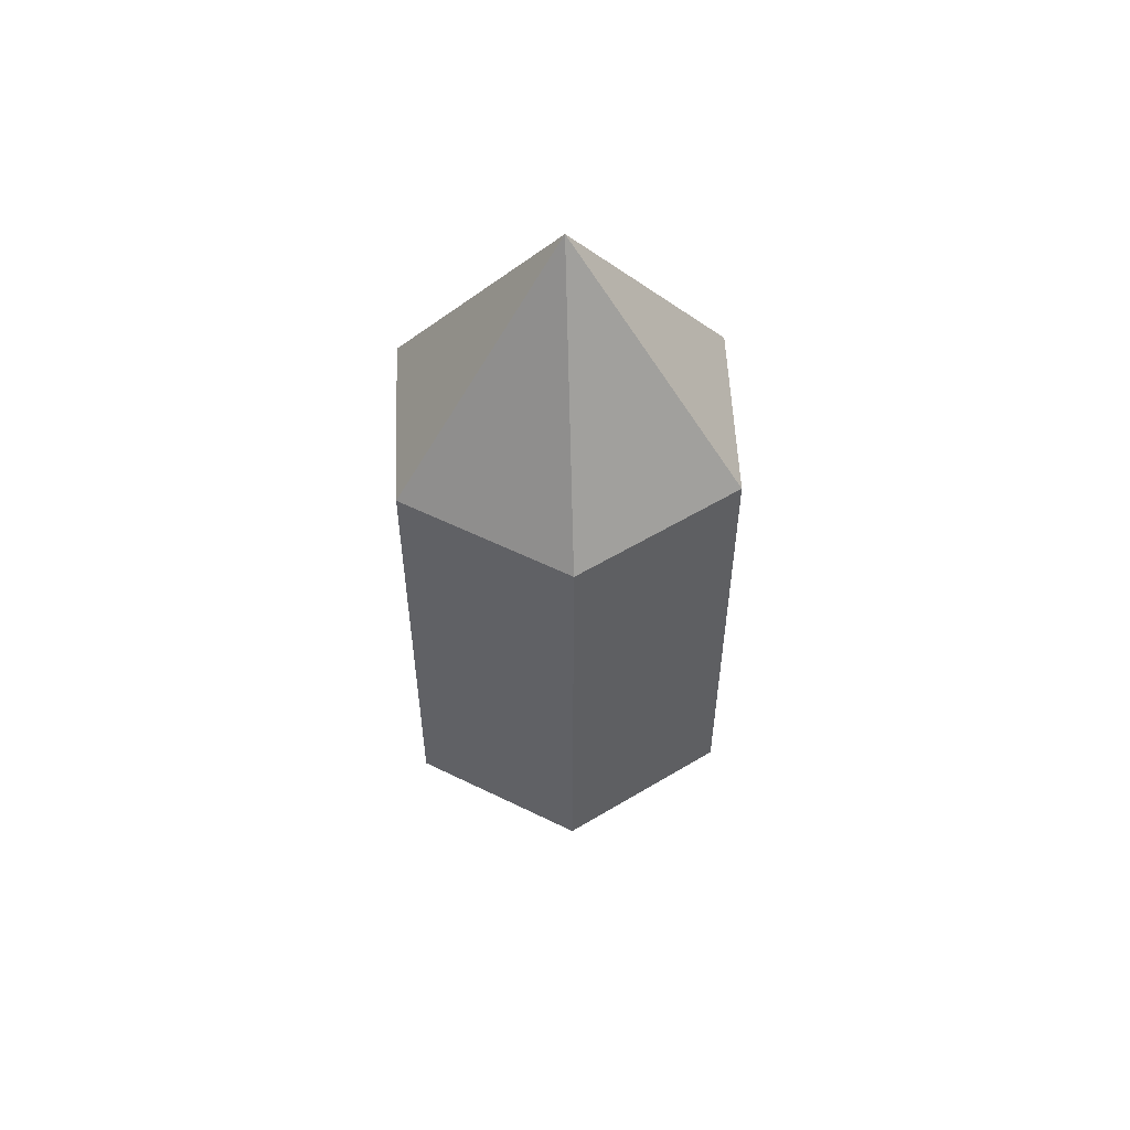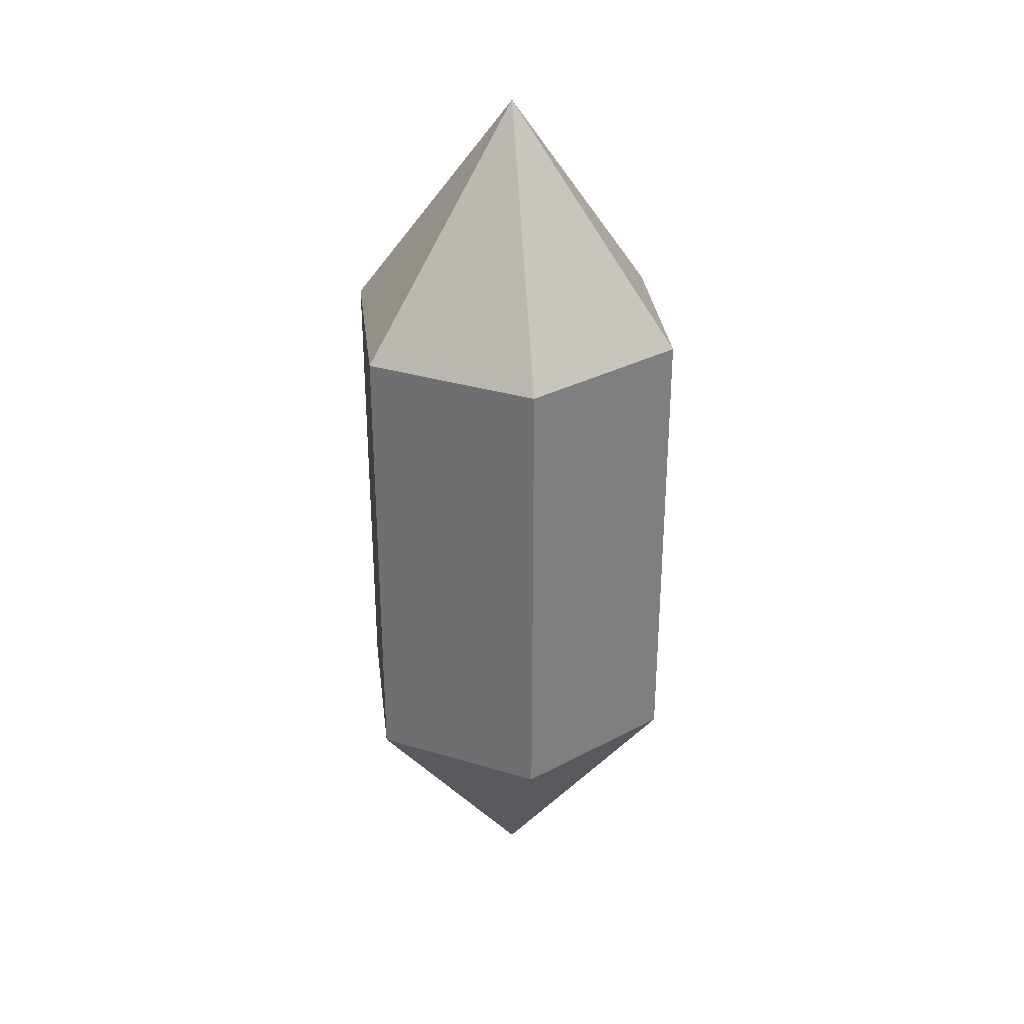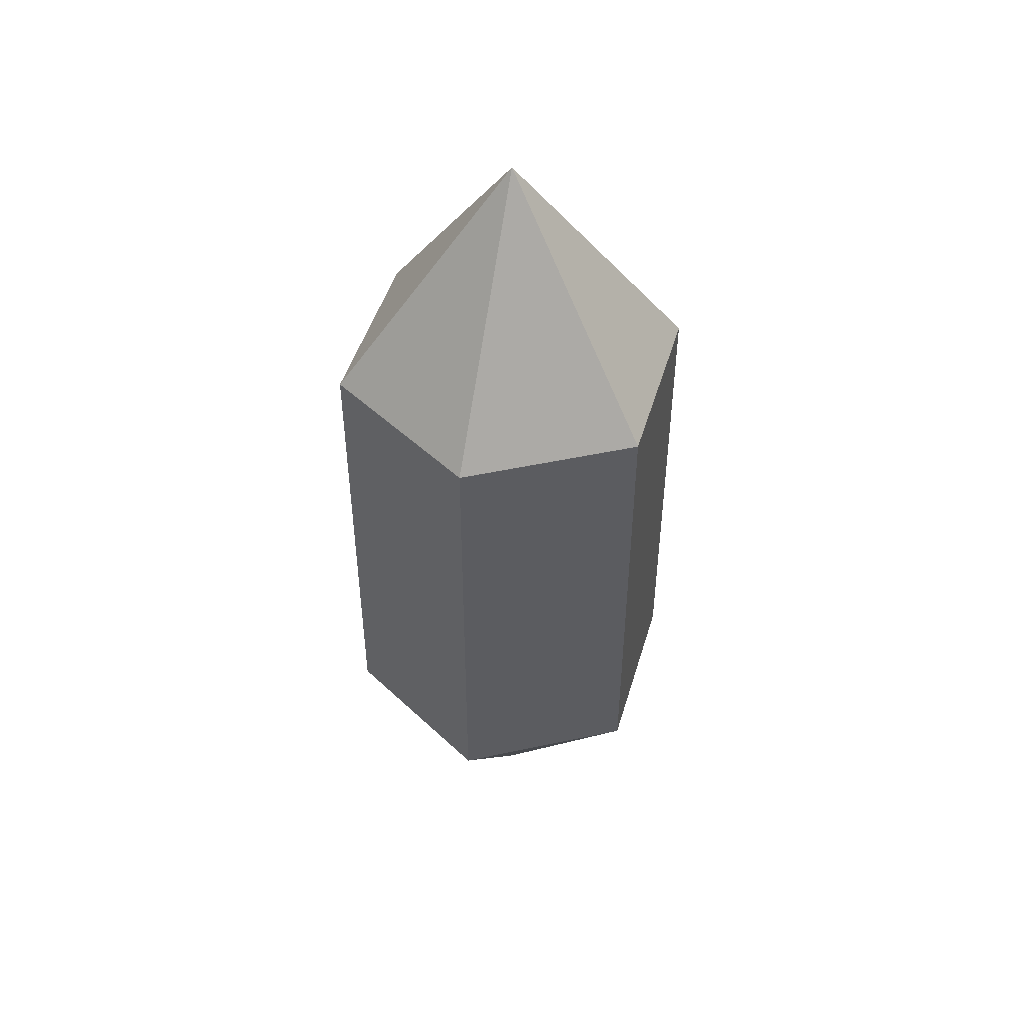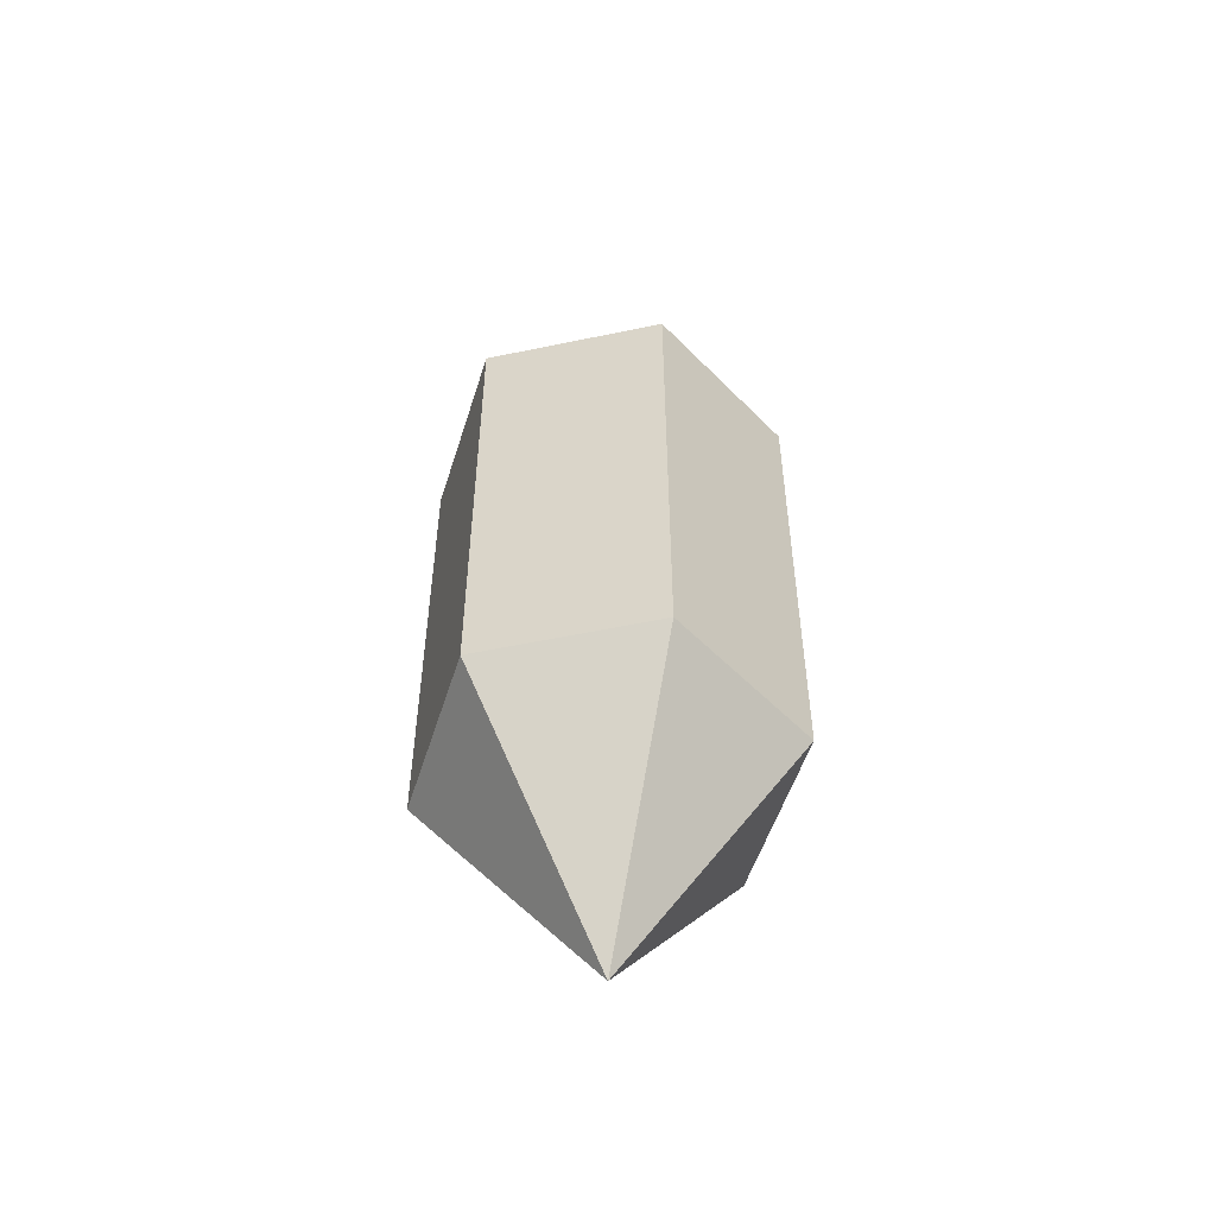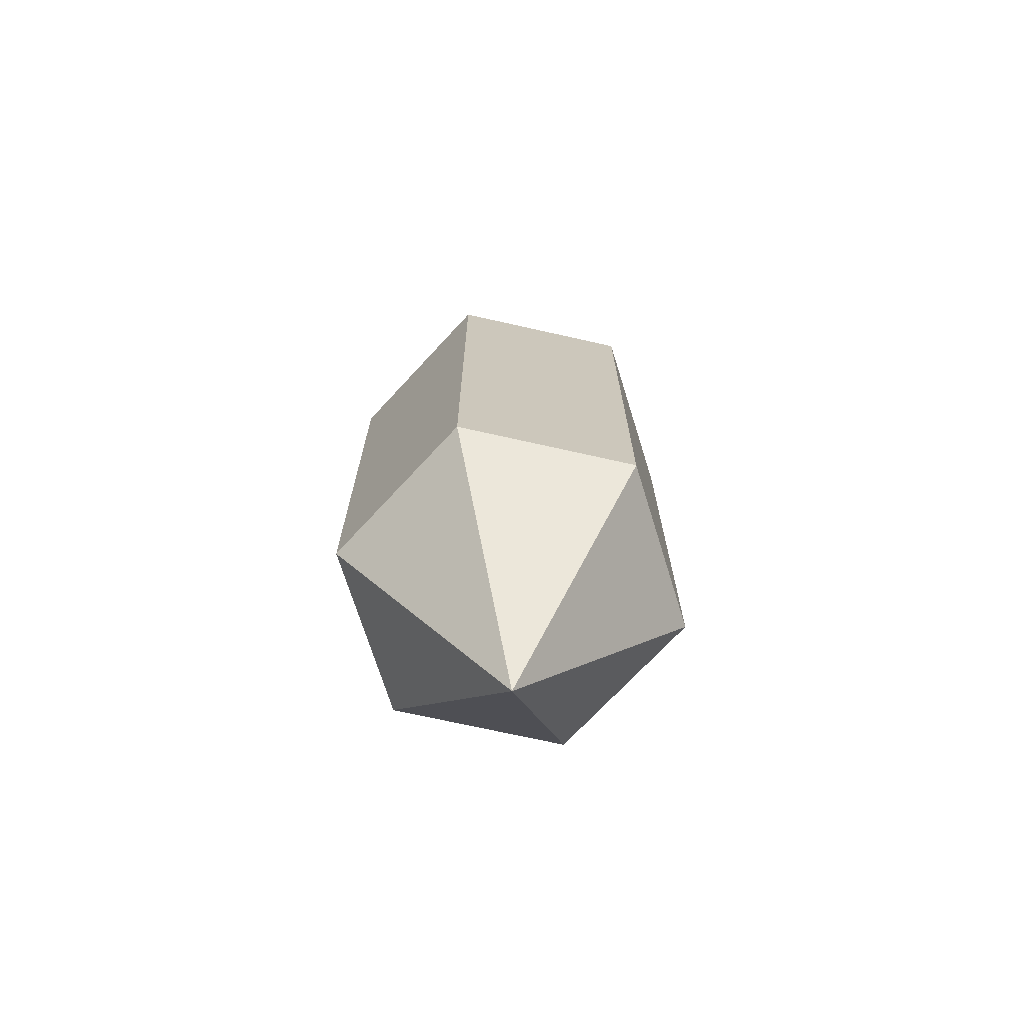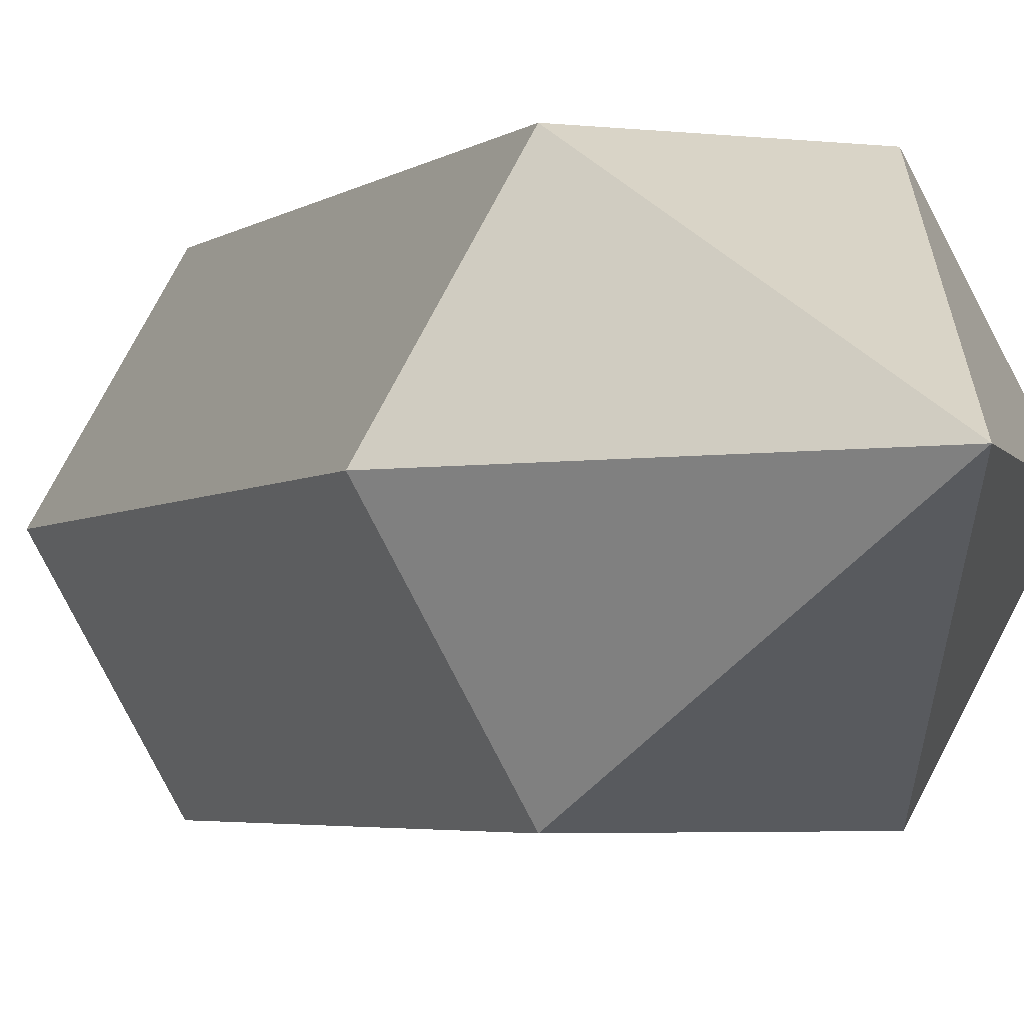
<metadata>
{"format":"obj","ext":"obj","renderer":"f3d","projection":"perspective","resolution":1024,"background":"white","views":[{"elev":55.2,"azim":-92.5,"up":"+Y"},{"elev":31.7,"azim":143.1,"up":"+Y"},{"elev":47.9,"azim":-13.6,"up":"+Y"},{"elev":-53.0,"azim":132.7,"up":"+Y"},{"elev":-70.8,"azim":-72.7,"up":"+Y"},{"elev":-3.5,"azim":-23.1,"up":"+Z"}]}
</metadata>
<code>
o Sphere_Sphere.001
v 0.6588 0.6609 0.5
v 0.6588 0.237 0.5
v 0.5 0.02501 0.5
v 0.5794 0.6609 0.6375
v 0.5794 0.237 0.6375
v 0.4206 0.6609 0.6375
v 0.4206 0.237 0.6375
v 0.3412 0.6609 0.5
v 0.3412 0.237 0.5
v 0.4206 0.6609 0.3625
v 0.4206 0.237 0.3625
v 0.5 0.8729 0.5
v 0.5794 0.6609 0.3625
v 0.5794 0.237 0.3625
f 3 2 5
f 2 1 4 5
f 1 12 4
f 3 5 7
f 5 4 6 7
f 4 12 6
f 3 7 9
f 7 6 8 9
f 6 12 8
f 3 9 11
f 9 8 10 11
f 8 12 10
f 3 11 14
f 11 10 13 14
f 10 12 13
f 3 14 2
f 14 13 1 2
f 13 12 1

</code>
